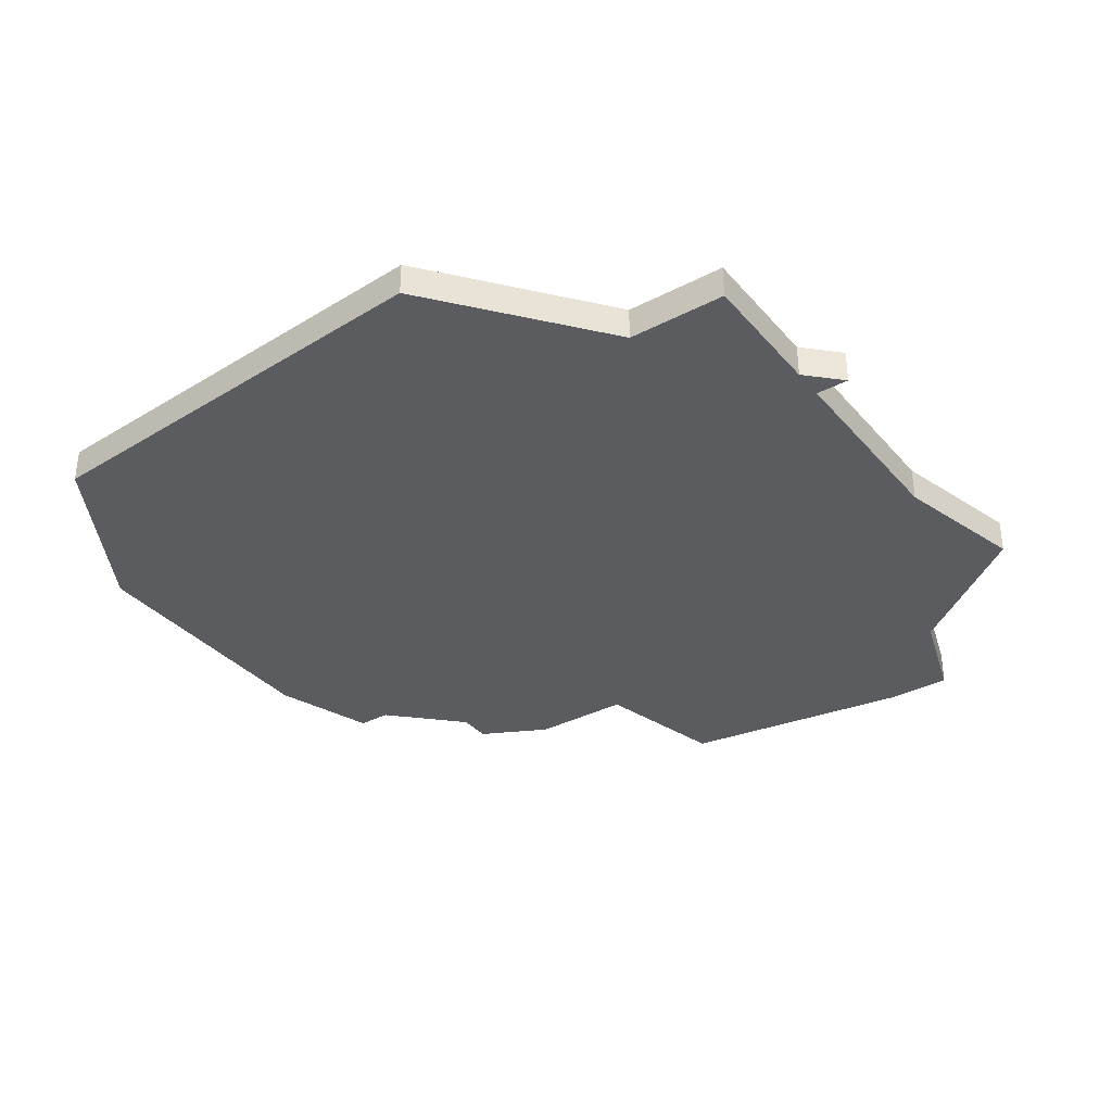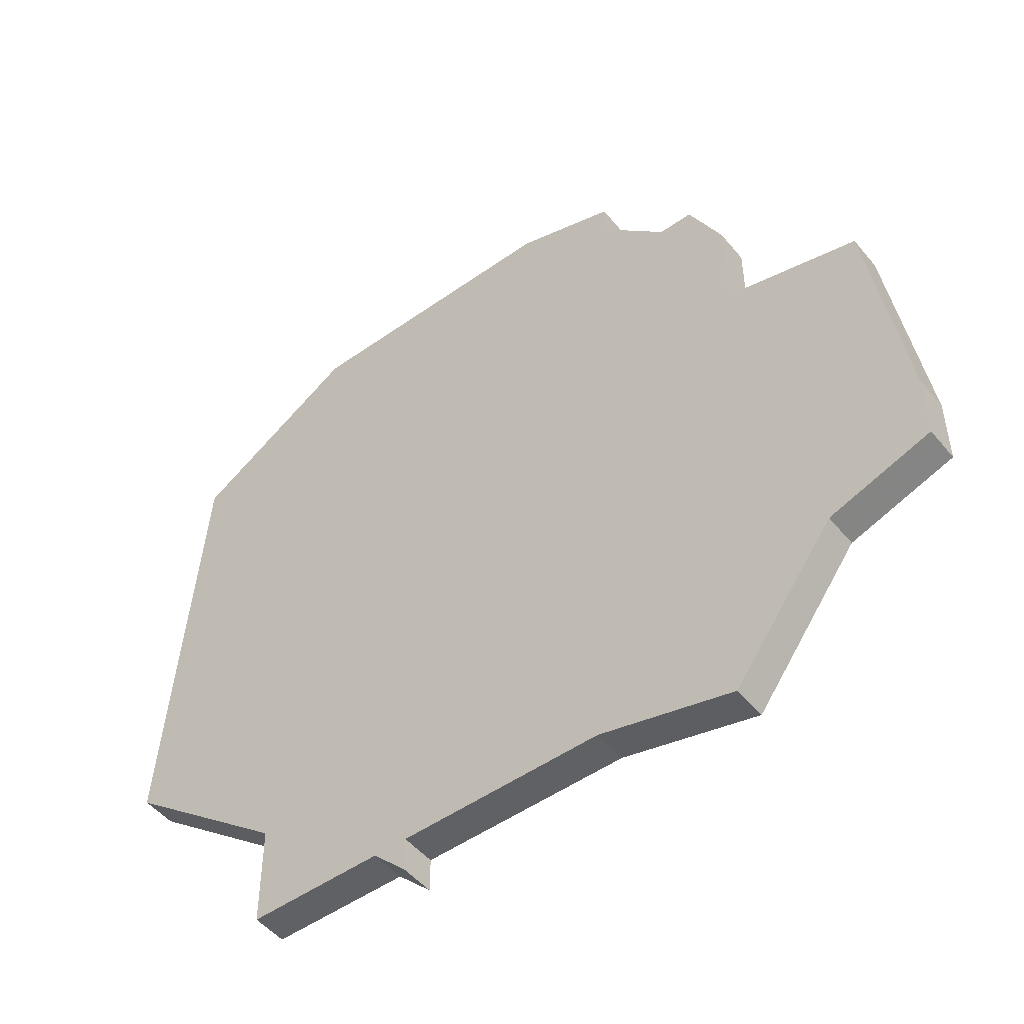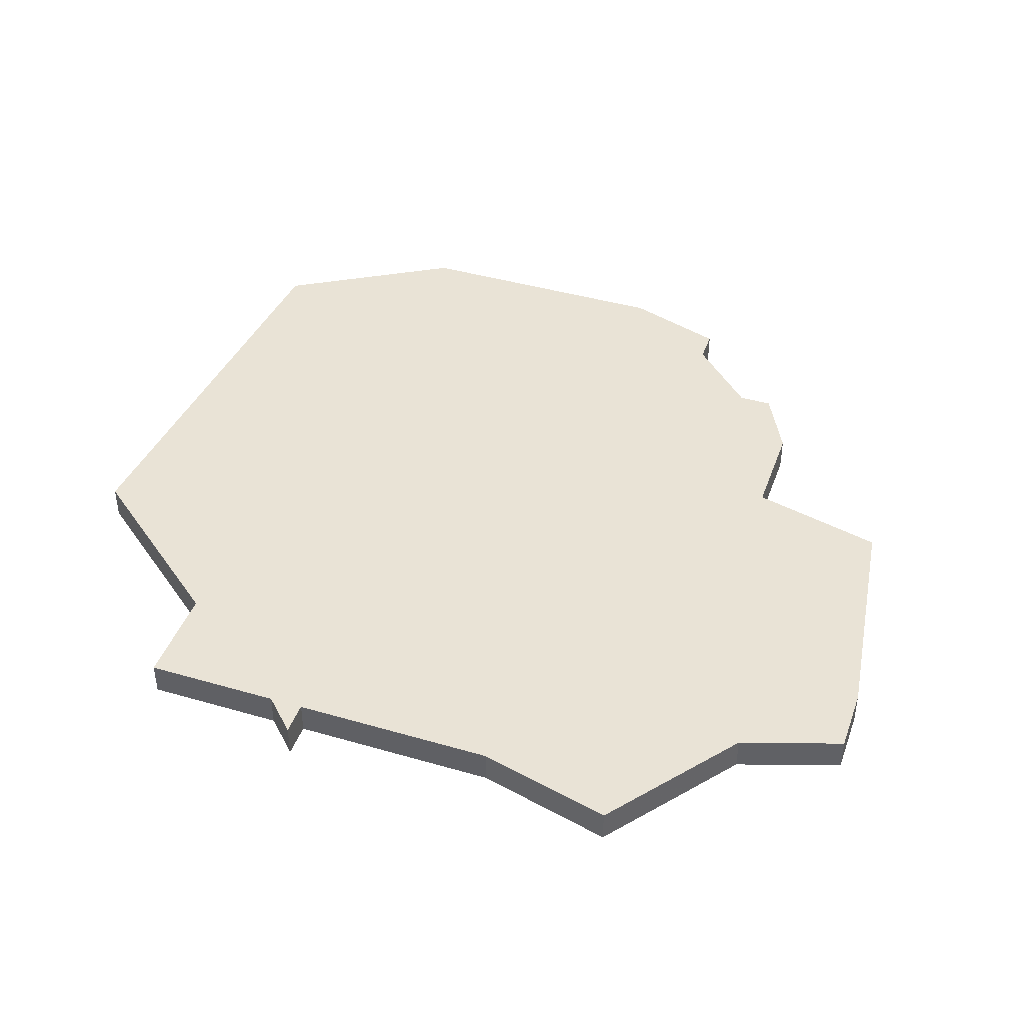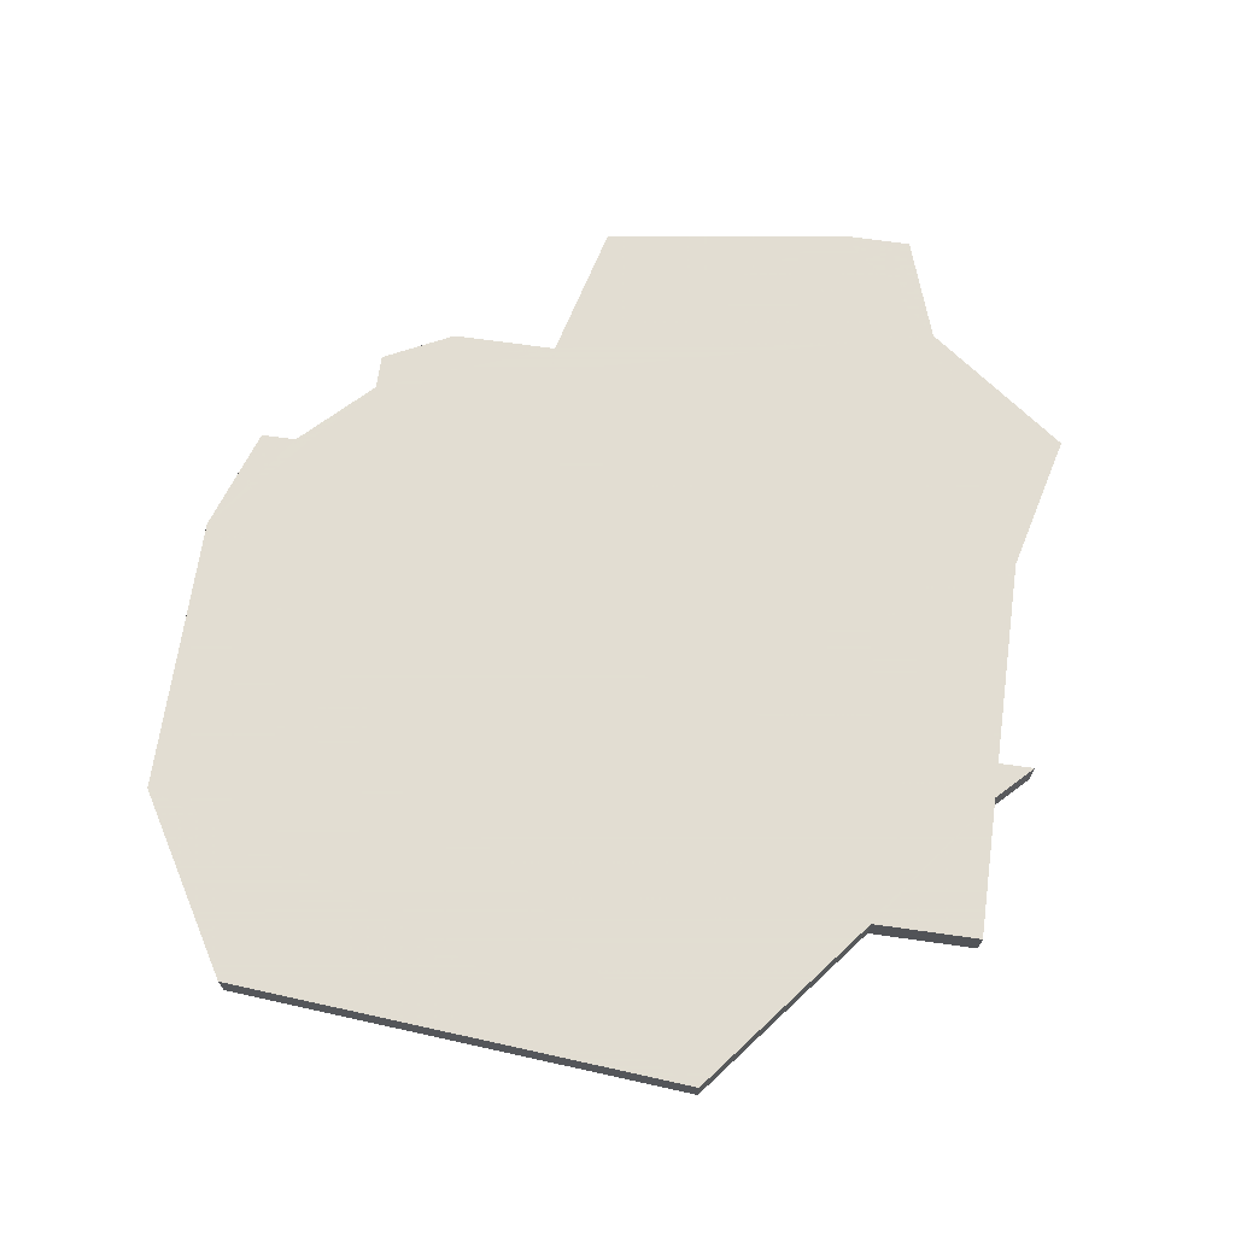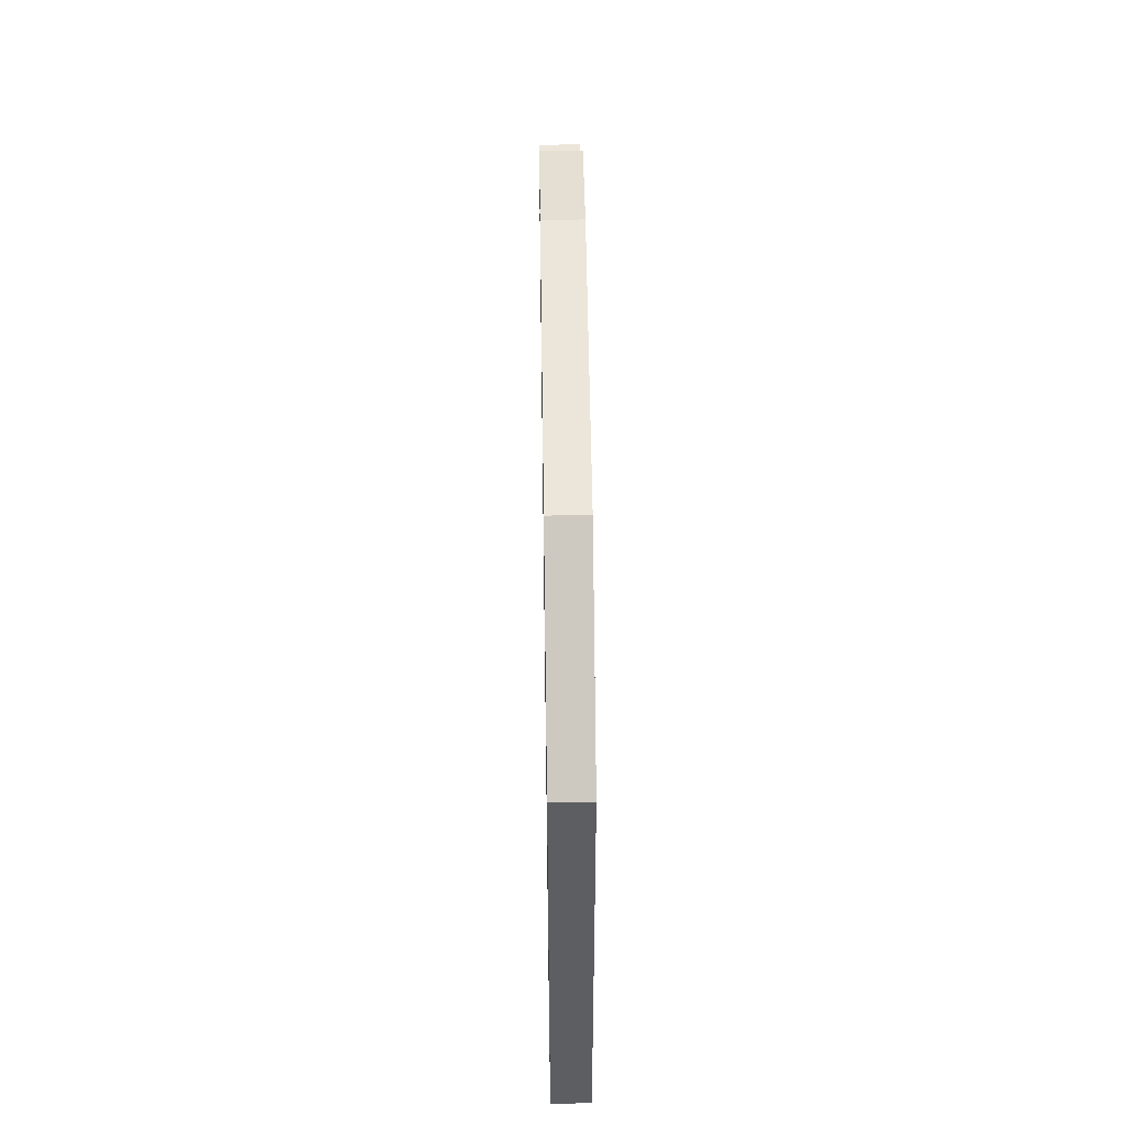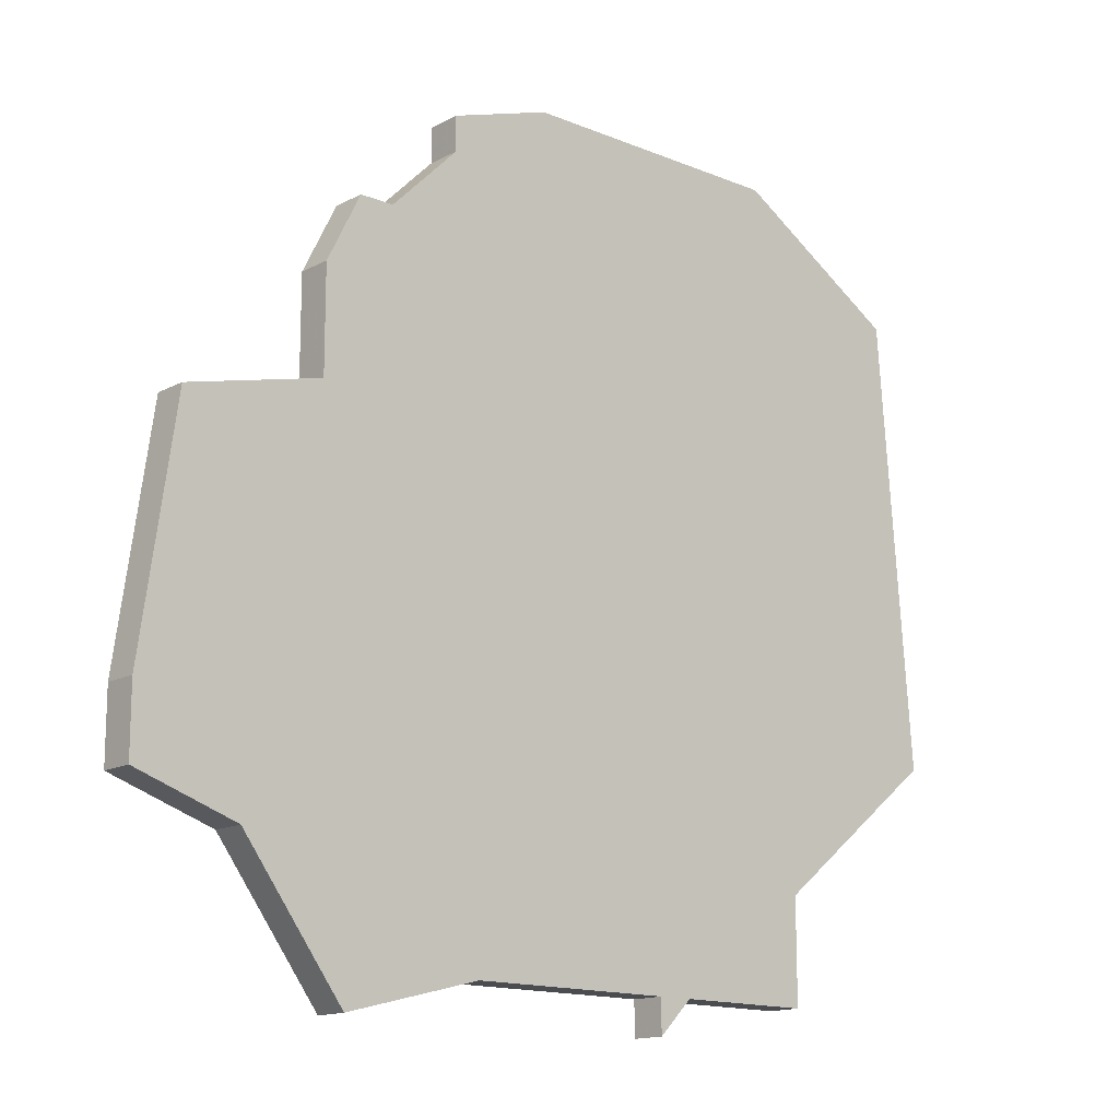
<metadata>
{"format":"obj","ext":"obj","renderer":"f3d","projection":"perspective","resolution":1024,"background":"white","views":[{"elev":-34.7,"azim":-55.2,"up":"+Z"},{"elev":-49.9,"azim":38.0,"up":"+Y"},{"elev":42.3,"azim":19.2,"up":"+Z"},{"elev":68.1,"azim":-81.9,"up":"+Z"},{"elev":55.7,"azim":-90.8,"up":"+Y"},{"elev":-14.8,"azim":138.4,"up":"+Y"}]}
</metadata>
<code>
v 4442 -1121 0
v 4441 -1134 0
v 4446 -1138 0
v 4446 -1141 0
v 4450 -1141 0
v 4451 -1142 0
v 4451 -1141 0
v 4457 -1141 0
v 4461 -1142 0
v 4464 -1138 0
v 4467 -1137 0
v 4467 -1135 0
v 4466 -1128 0
v 4462 -1127 0
v 4462 -1124 0
v 4461 -1122 0
v 4460 -1122 0
v 4458 -1120 0
v 4458 -1119 0
v 4455 -1118 0
v 4447 -1118 0
v 4442 -1121 1
v 4441 -1134 1
v 4446 -1138 1
v 4446 -1141 1
v 4450 -1141 1
v 4451 -1142 1
v 4451 -1141 1
v 4457 -1141 1
v 4461 -1142 1
v 4464 -1138 1
v 4467 -1137 1
v 4467 -1135 1
v 4466 -1128 1
v 4462 -1127 1
v 4462 -1124 1
v 4461 -1122 1
v 4460 -1122 1
v 4458 -1120 1
v 4458 -1119 1
v 4455 -1118 1
v 4447 -1118 1
f 2 1 21
f 5 4 3
f 7 6 5
f 10 9 8
f 12 11 10
f 14 13 12
f 16 15 14
f 20 19 18
f 2 21 20
f 5 3 2
f 10 8 7
f 14 12 10
f 17 16 14
f 20 18 17
f 5 2 20
f 10 7 5
f 17 14 10
f 5 20 17
f 17 10 5
f 42 22 23
f 24 25 26
f 26 27 28
f 29 30 31
f 31 32 33
f 33 34 35
f 35 36 37
f 39 40 41
f 41 42 23
f 23 24 26
f 28 29 31
f 31 33 35
f 35 37 38
f 38 39 41
f 41 23 26
f 26 28 31
f 31 35 38
f 38 41 26
f 26 31 38
f 23 22 2
f 2 22 1
f 24 23 3
f 3 23 2
f 25 24 4
f 4 24 3
f 26 25 5
f 5 25 4
f 27 26 6
f 6 26 5
f 28 27 7
f 7 27 6
f 29 28 8
f 8 28 7
f 30 29 9
f 9 29 8
f 31 30 10
f 10 30 9
f 32 31 11
f 11 31 10
f 33 32 12
f 12 32 11
f 34 33 13
f 13 33 12
f 35 34 14
f 14 34 13
f 36 35 15
f 15 35 14
f 37 36 16
f 16 36 15
f 38 37 17
f 17 37 16
f 39 38 18
f 18 38 17
f 40 39 19
f 19 39 18
f 41 40 20
f 20 40 19
f 22 42 1
f 1 42 21
f 42 41 21
f 21 41 20

</code>
